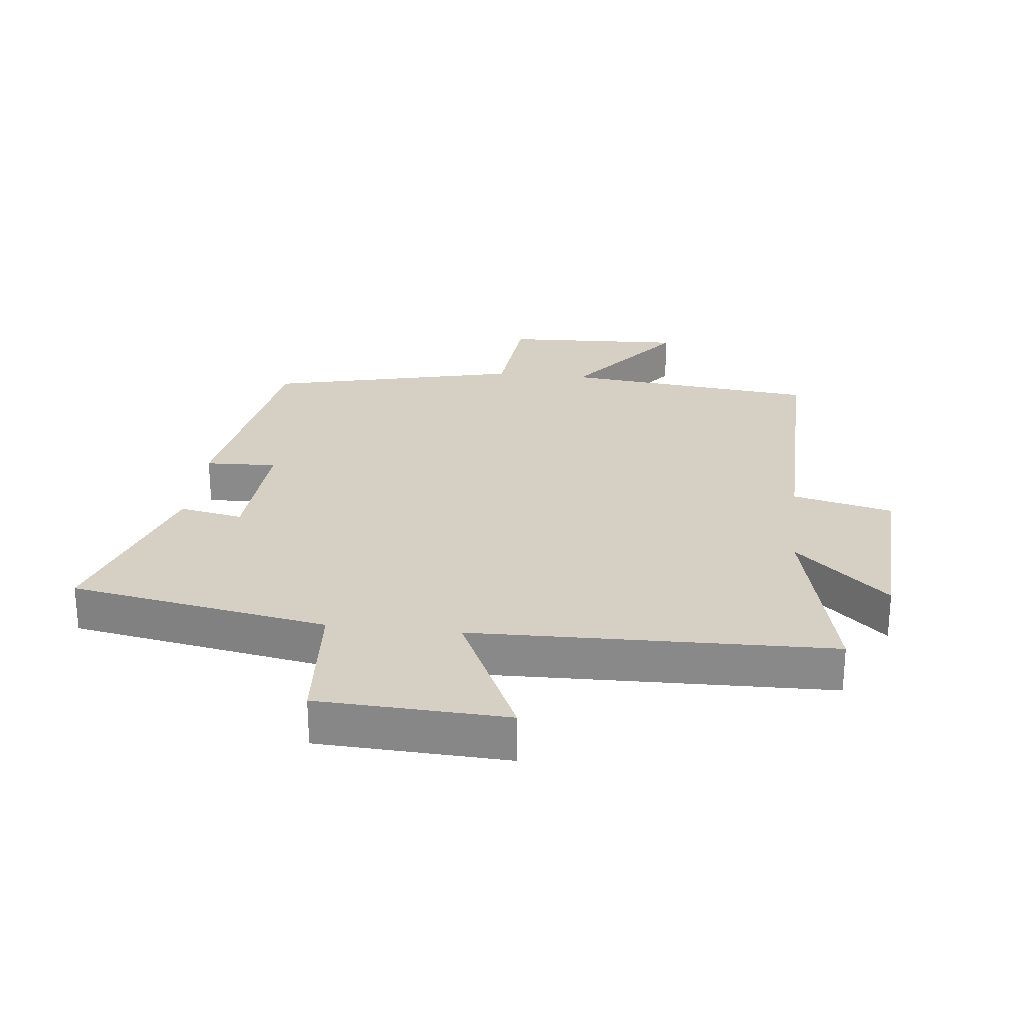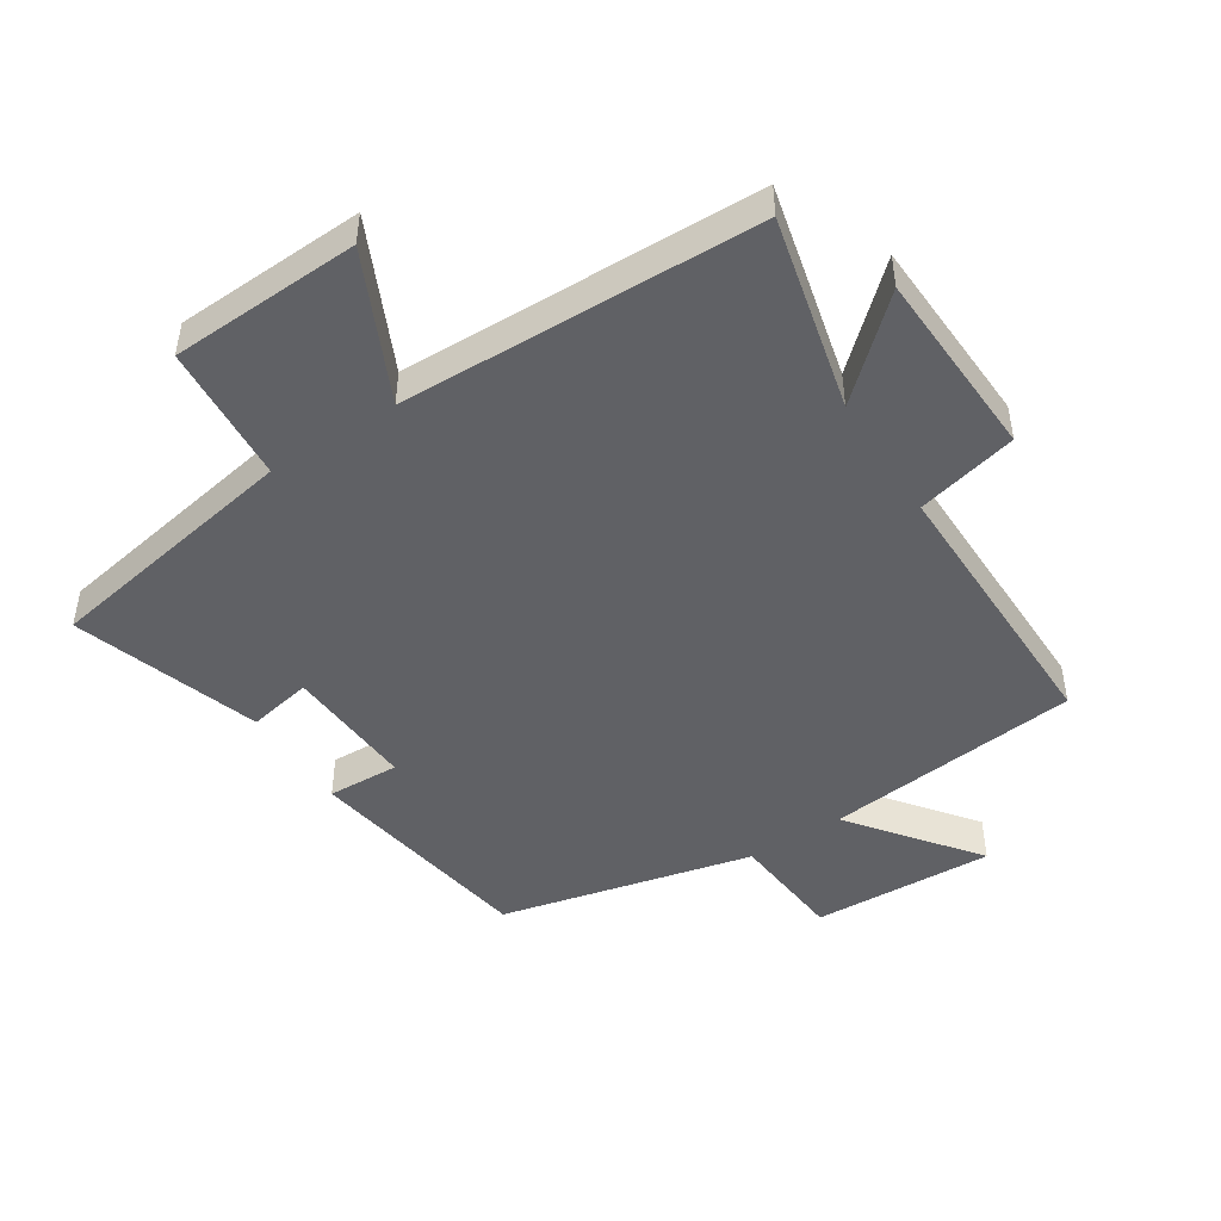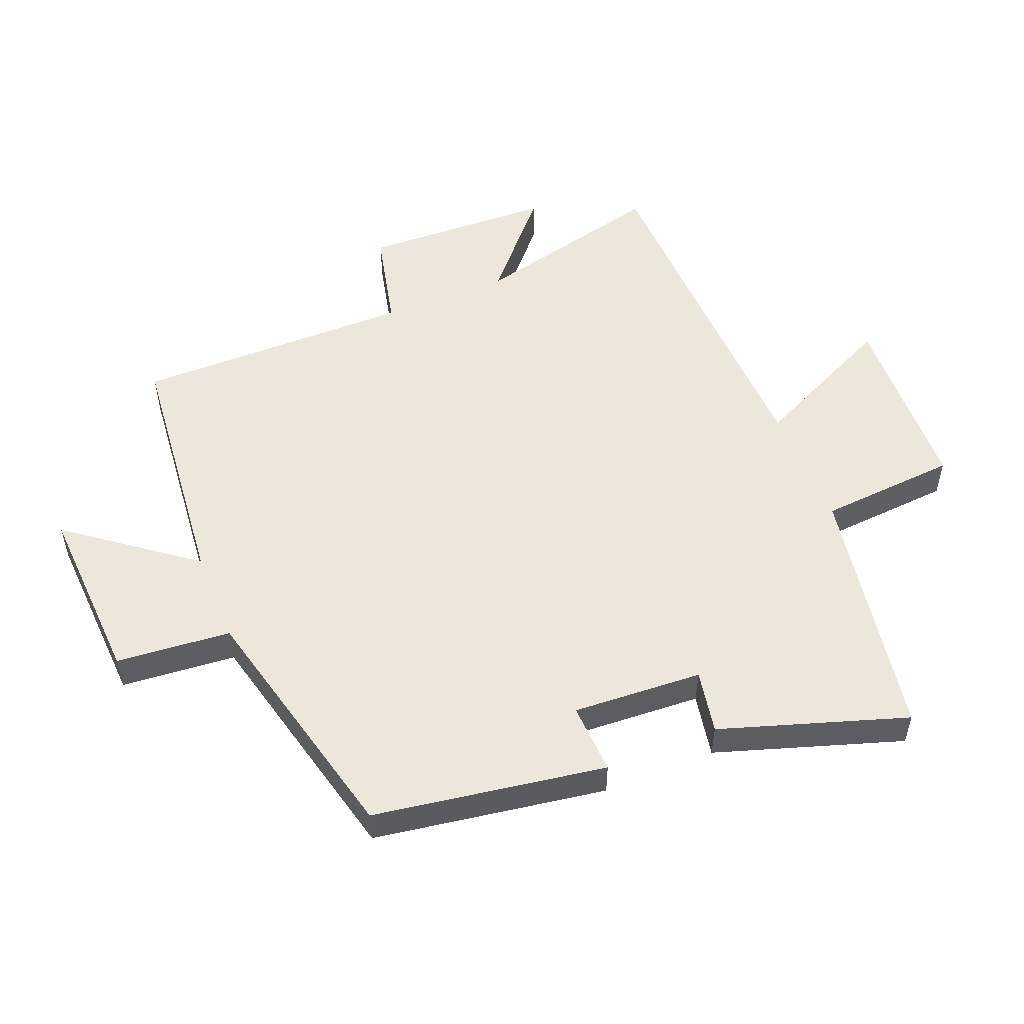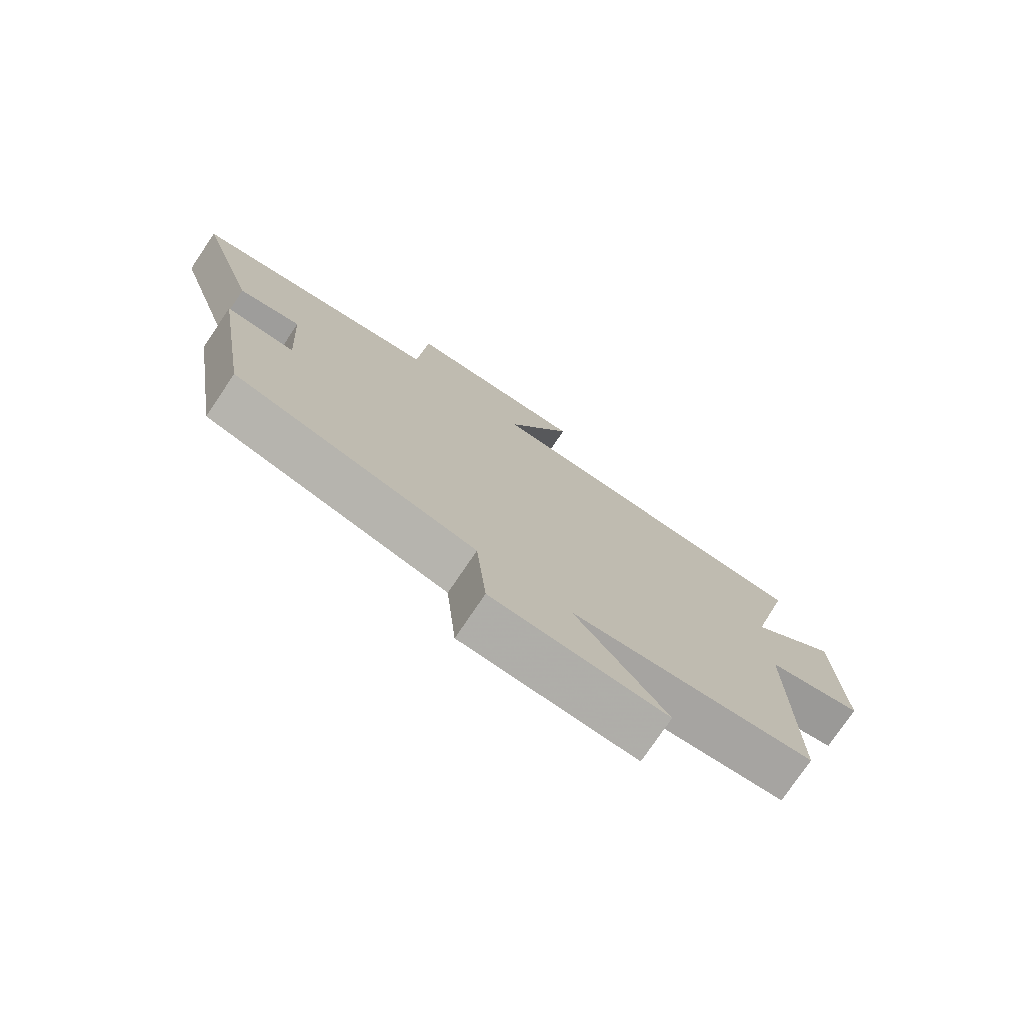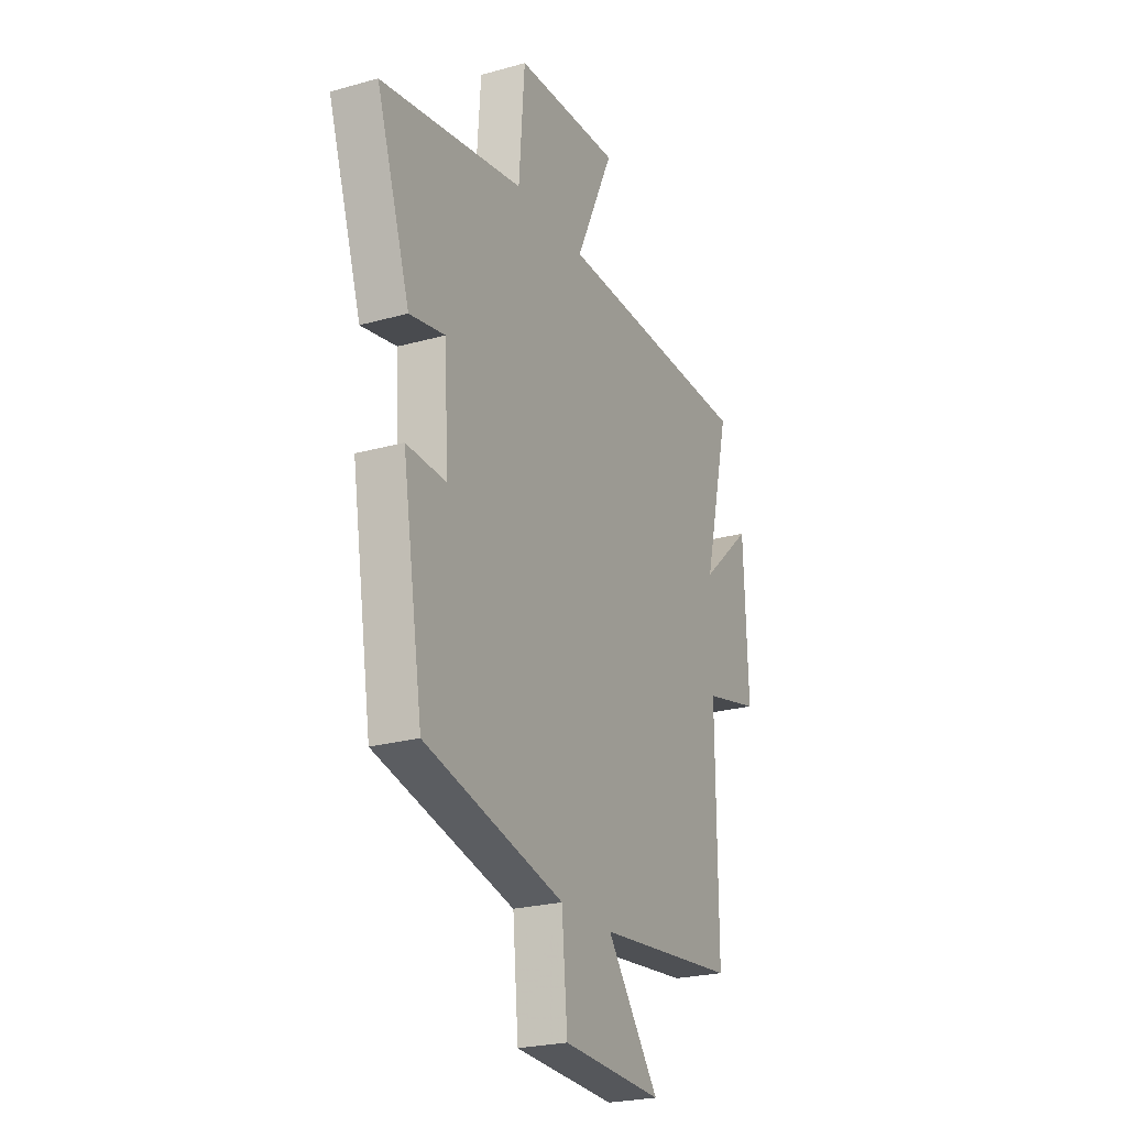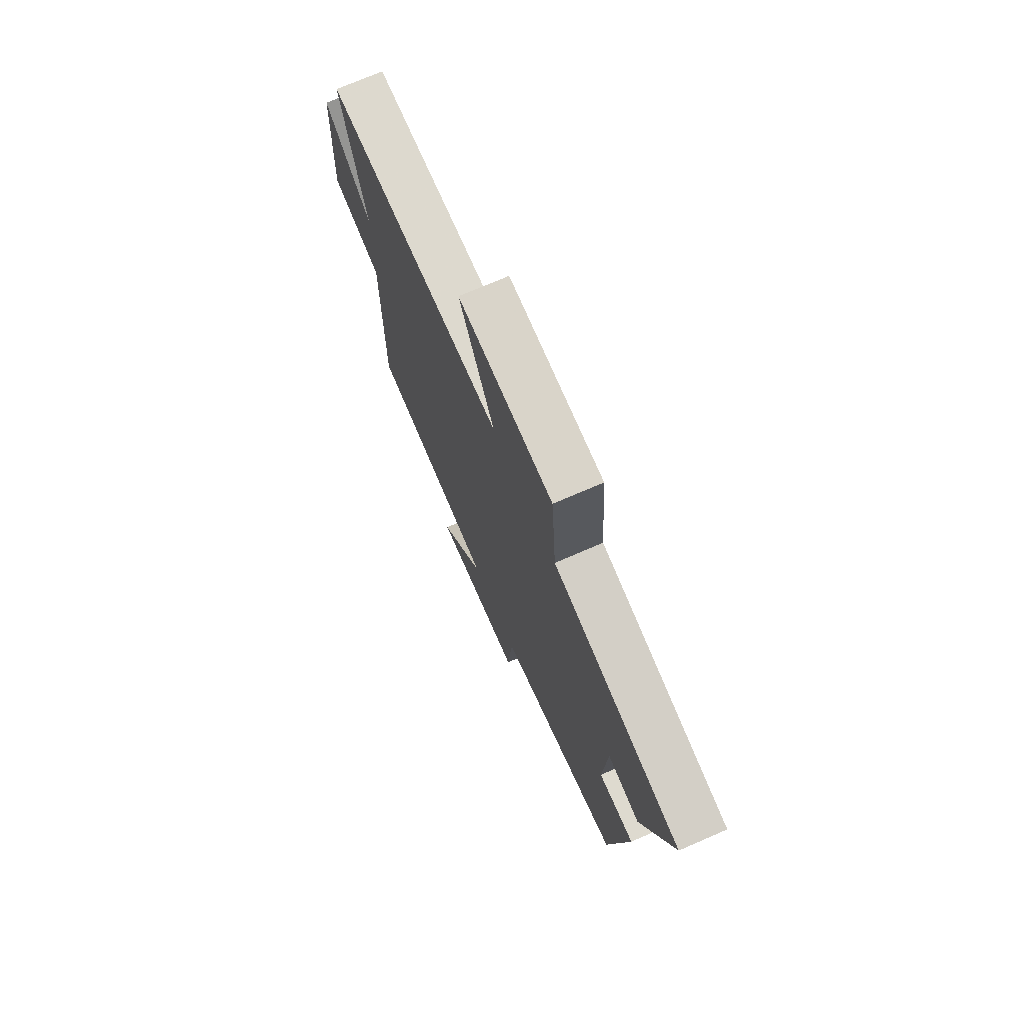
<metadata>
{"format":"obj","ext":"obj","renderer":"f3d","projection":"perspective","resolution":1024,"background":"white","views":[{"elev":26.0,"azim":6.6,"up":"+Y"},{"elev":-47.2,"azim":33.0,"up":"+Y"},{"elev":52.8,"azim":-112.1,"up":"+Y"},{"elev":-76.3,"azim":-34.0,"up":"+Z"},{"elev":-23.9,"azim":-64.9,"up":"+Z"},{"elev":73.0,"azim":-113.5,"up":"+Z"}]}
</metadata>
<code>
v 0.574 0.07 0.484
v 0.5 0.07 0.18
v 0.646 0.07 0.311
v 0.658 0.07 0.013
v 0.5 0.07 -0.024
v 0.503 0.07 -0.46
v 0.104 0.07 -0.5
v 0.252 0.07 -0.694
v -0.032 0.07 -0.68
v -0.048 0.07 -0.5
v -0.442 0.07 -0.405
v -0.5 0.07 -0.041
v -0.388 0.07 -0.046
v -0.4 0.07 0.158
v -0.5 0.07 0.139
v -0.595 0.07 0.43
v -0.191 0.07 0.5
v -0.175 0.07 0.717
v 0.121 0.07 0.729
v 0.013 0.07 0.5
v 0.574 0 0.484
v 0.5 0 0.18
v 0.646 0 0.311
v 0.658 0 0.013
v 0.5 0 -0.024
v 0.503 0 -0.46
v 0.104 0 -0.5
v 0.252 0 -0.694
v -0.032 0 -0.68
v -0.048 0 -0.5
v -0.442 0 -0.405
v -0.5 0 -0.041
v -0.388 0 -0.046
v -0.4 0 0.158
v -0.5 0 0.139
v -0.595 0 0.43
v -0.191 0 0.5
v -0.175 0 0.717
v 0.121 0 0.729
v 0.013 0 0.5
f 17 18 19 20
f 17 20 1 2
f 14 15 16 17
f 13 14 17 2
f 10 11 12 13
f 10 13 2
f 7 8 9 10
f 5 6 7 10
f 5 10 2 3
f 3 4 5
f 40 39 38 37
f 22 21 40 37
f 37 36 35 34
f 22 37 34 33
f 33 32 31 30
f 22 33 30
f 30 29 28 27
f 30 27 26 25
f 23 22 30 25
f 25 24 23
f 1 21 22 2
f 2 22 23 3
f 3 23 24 4
f 4 24 25 5
f 5 25 26 6
f 6 26 27 7
f 7 27 28 8
f 8 28 29 9
f 9 29 30 10
f 10 30 31 11
f 11 31 32 12
f 12 32 33 13
f 13 33 34 14
f 14 34 35 15
f 15 35 36 16
f 16 36 37 17
f 17 37 38 18
f 18 38 39 19
f 19 39 40 20
f 20 40 21 1

</code>
